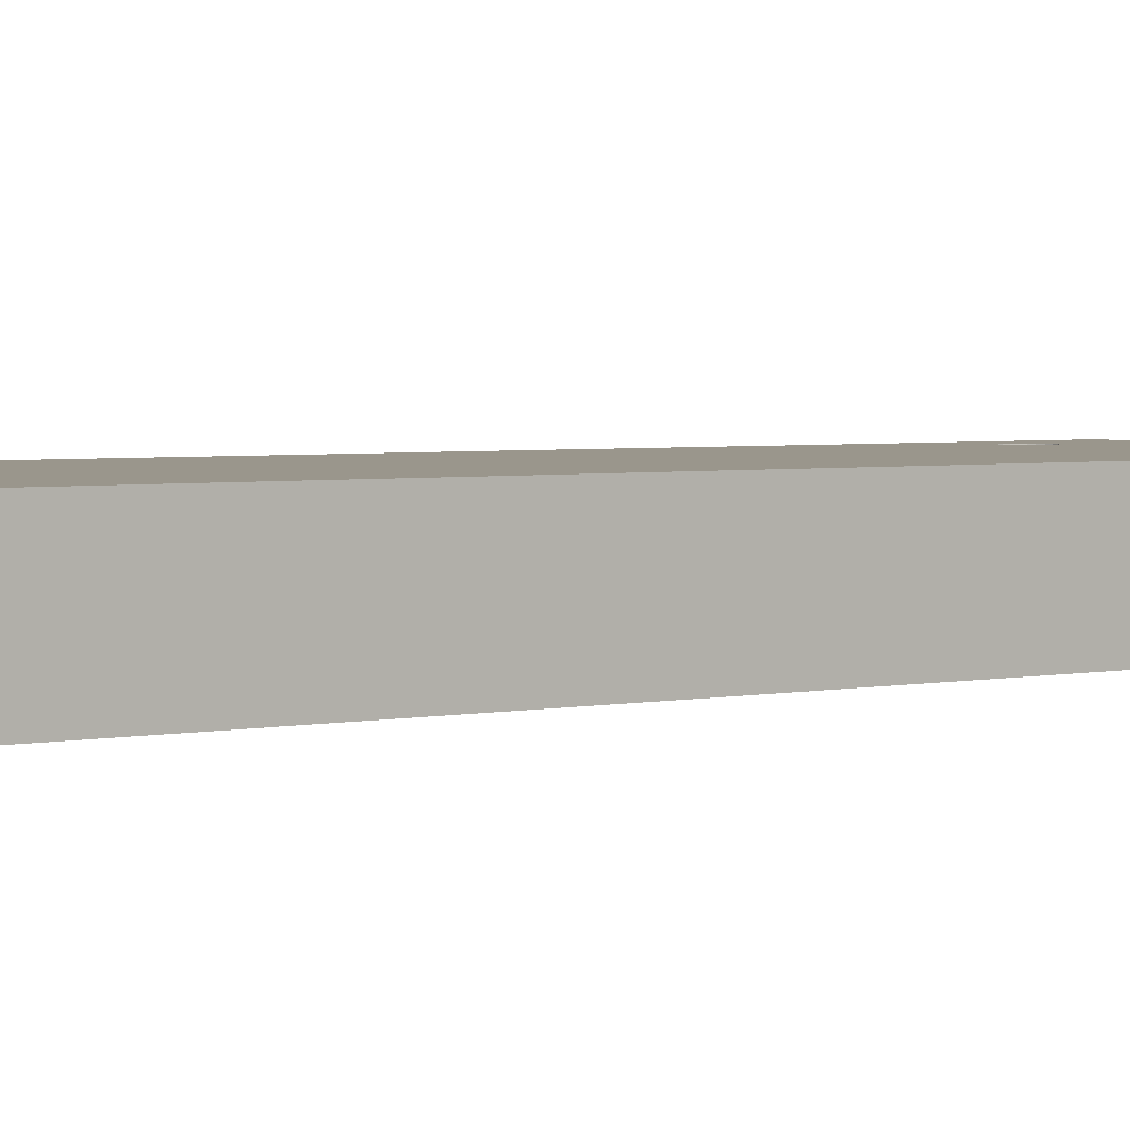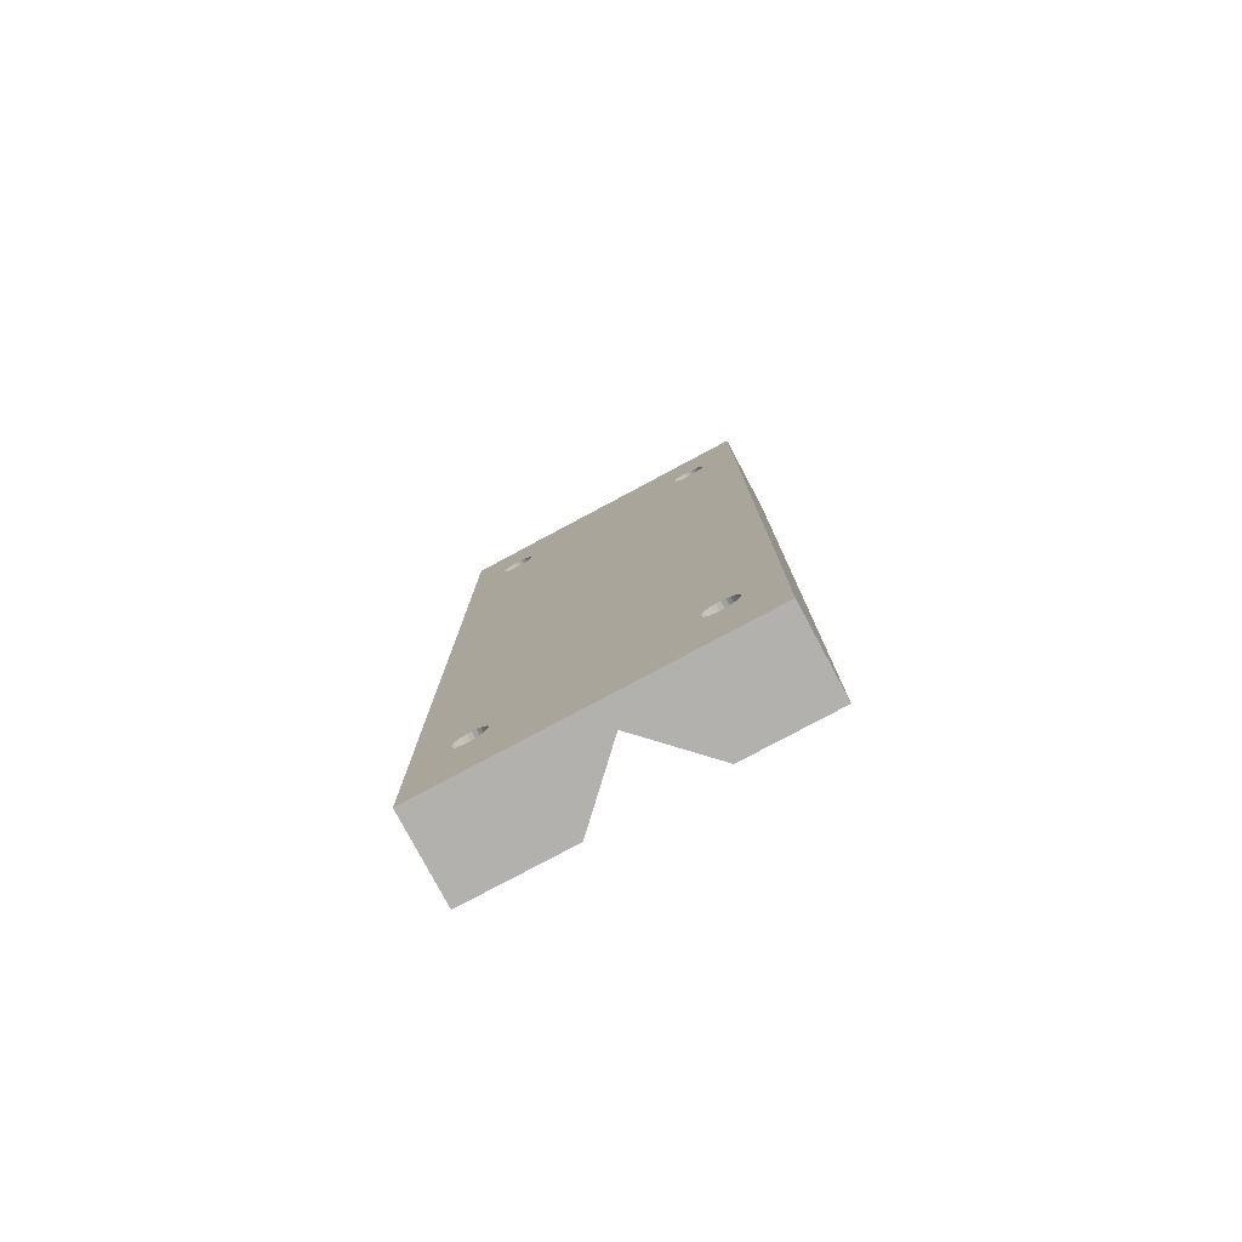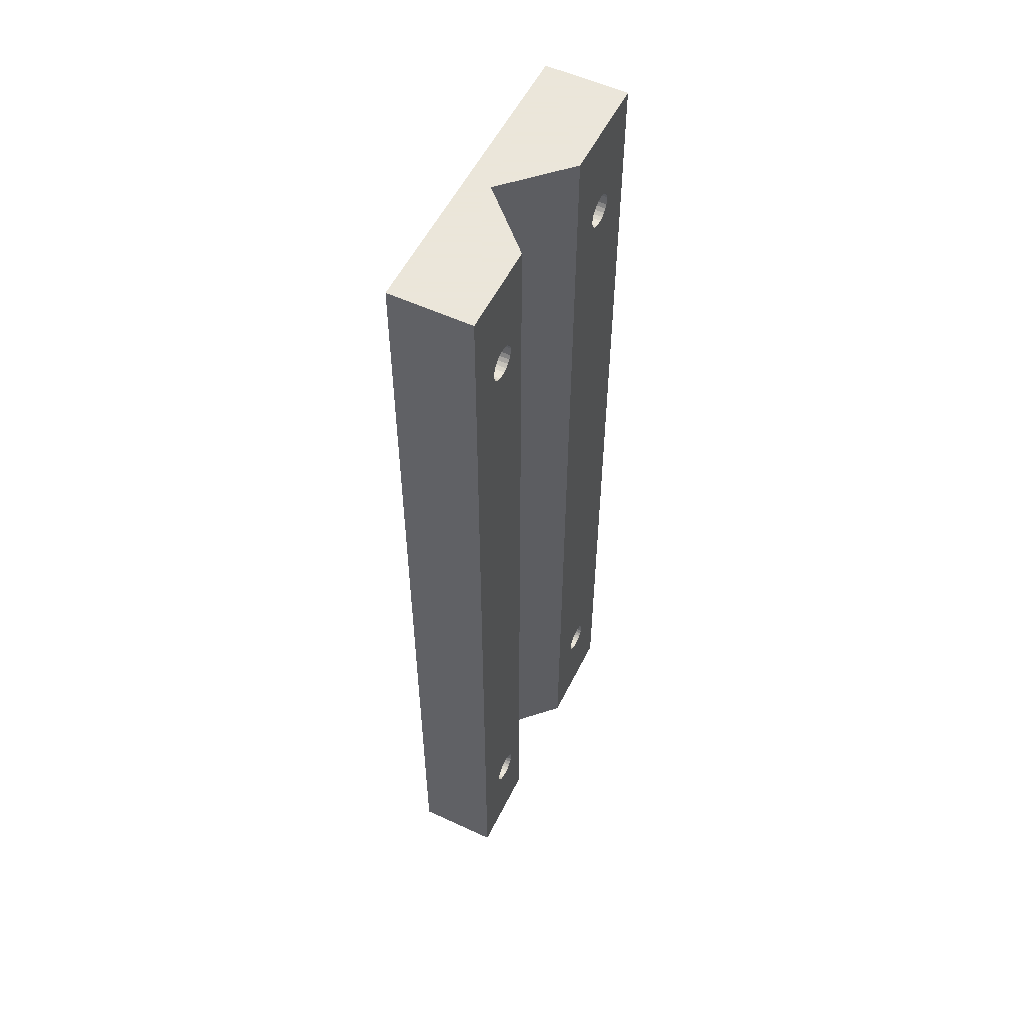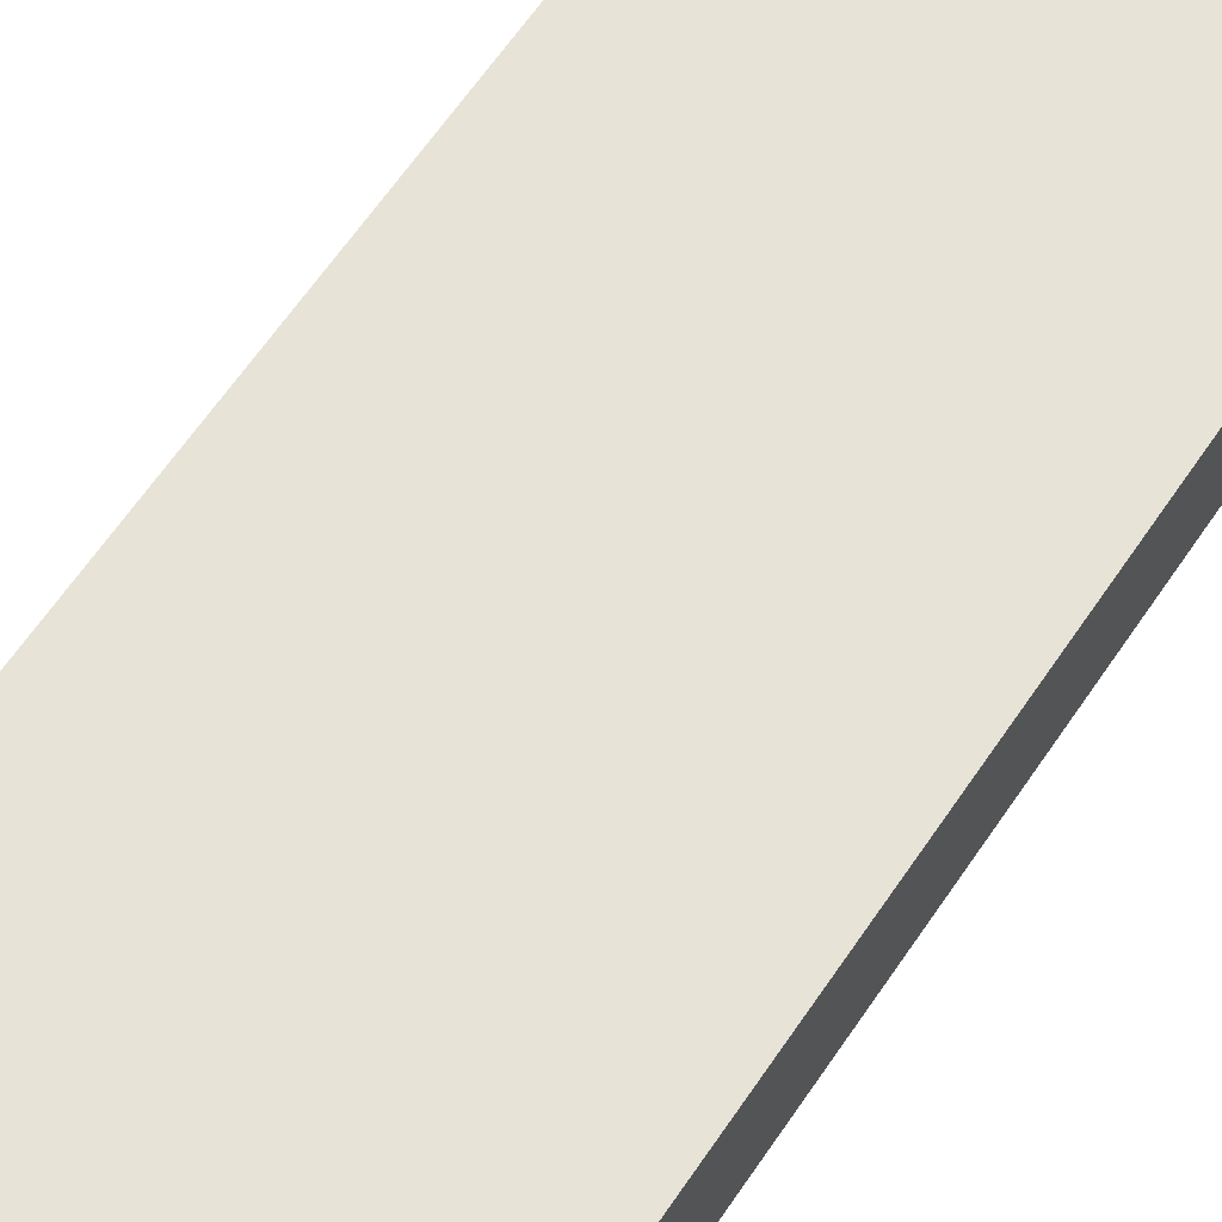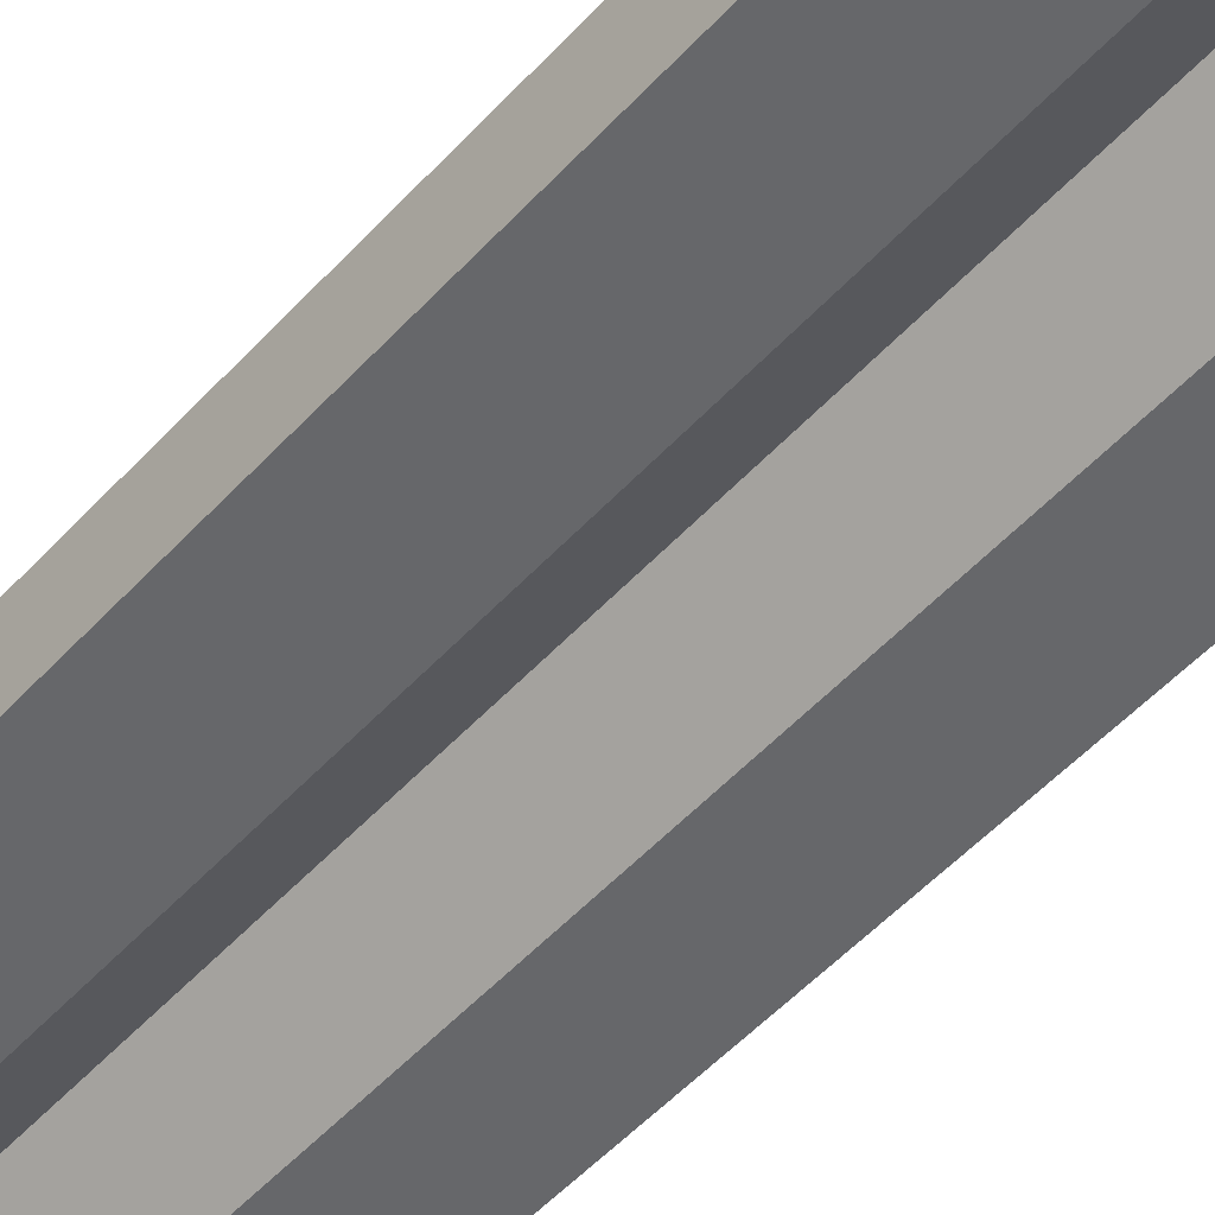
<metadata>
{"format":"obj","ext":"obj","renderer":"f3d","projection":"perspective","resolution":1024,"background":"white","views":[{"elev":2.5,"azim":47.1,"up":"+Z"},{"elev":-79.2,"azim":28.1,"up":"+Y"},{"elev":55.0,"azim":116.1,"up":"+Y"},{"elev":62.1,"azim":33.7,"up":"+Z"},{"elev":-52.2,"azim":-41.0,"up":"+Z"}]}
</metadata>
<code>
v -55 30 8
v -55 30 0
v -55 -65 8
v -55 -65 0
v -45 -65 0
v -39.34 -65 5.657
v -33.69 -65 0
v -25 -65 8
v -25 -65 0
v -51.26 -55.92 8
v -50.99 -56.2 8
v -50.66 -56.41 8
v -51.45 -55.57 8
v -50.29 -56.53 8
v -51.55 -55.2 8
v -49.9 -56.55 8
v -51.55 -54.8 8
v -49.52 -56.48 8
v -51.45 -54.43 8
v -49.17 -56.31 8
v -31.03 -56.25 8
v -48.86 -56.07 8
v -31.31 -55.95 8
v -48.64 -55.75 8
v -30.69 -56.47 8
v -31.51 -55.6 8
v -48.49 -55.39 8
v -30.3 -56.59 8
v -31.61 -55.2 8
v -48.44 -55 8
v -29.9 -56.62 8
v -31.61 -54.8 8
v -48.49 -54.61 8
v -29.5 -56.54 8
v -31.51 -54.4 8
v -48.64 -54.25 8
v -29.13 -56.37 8
v -31.31 -54.05 8
v -48.86 -53.93 8
v -28.82 -56.11 8
v -31.03 -53.75 8
v -49.17 -53.69 8
v -28.58 -55.78 8
v -30.69 -53.53 8
v -49.52 -53.52 8
v -28.43 -55.4 8
v -30.3 -53.41 8
v -28.38 -55 8
v -28.43 -54.6 8
v -51.04 18.75 8
v -51.26 -54.08 8
v -50.99 -53.8 8
v -51.32 19.04 8
v -50.69 18.53 8
v -50.66 -53.59 8
v -51.51 19.4 8
v -50.3 18.4 8
v -50.29 -53.47 8
v -49.9 18.38 8
v -49.9 -53.45 8
v -49.5 18.45 8
v -49.5 21.55 8
v -49.13 21.37 8
v -49.9 21.62 8
v -50.3 21.6 8
v -50.69 21.47 8
v -51.04 21.25 8
v -51.32 20.96 8
v -51.51 20.6 8
v -51.61 20.2 8
v -51.61 19.8 8
v -31.04 18.75 8
v -48.81 18.89 8
v -49.13 18.63 8
v -31.32 19.04 8
v -48.57 19.22 8
v -30.69 18.53 8
v -31.51 19.4 8
v -48.42 19.6 8
v -30.3 18.4 8
v -31.61 19.8 8
v -48.37 20 8
v -29.9 18.38 8
v -29.9 -53.38 8
v -29.5 -53.46 8
v -31.61 20.2 8
v -48.42 20.4 8
v -29.5 18.45 8
v -29.13 -53.63 8
v -31.51 20.6 8
v -48.57 20.78 8
v -29.13 18.63 8
v -28.82 -53.89 8
v -31.32 20.96 8
v -48.81 21.11 8
v -28.81 18.89 8
v -28.58 -54.22 8
v -31.04 21.25 8
v -28.57 19.22 8
v -25 30 8
v -28.42 20.4 8
v -28.37 20 8
v -28.57 20.78 8
v -28.81 21.11 8
v -29.13 21.37 8
v -29.5 21.55 8
v -29.9 21.62 8
v -30.3 21.6 8
v -30.69 21.47 8
v -28.42 19.6 8
v -45 30 0
v -39.34 30 5.657
v -33.69 30 0
v -25 30 0
v -49.17 -53.69 0
v -49.52 -53.52 0
v -49.5 18.45 0
v -49.9 18.38 0
v -50.99 -56.2 0
v -51.26 -55.92 0
v -50.66 -56.41 0
v -48.86 -53.93 0
v -49.13 18.63 0
v -51.45 -55.57 0
v -50.29 -56.53 0
v -48.64 -54.25 0
v -48.81 18.89 0
v -51.55 -55.2 0
v -49.9 -56.55 0
v -48.57 19.22 0
v -51.55 -54.8 0
v -49.52 -56.48 0
v -49.17 -56.31 0
v -48.86 -56.07 0
v -48.64 -55.75 0
v -49.9 21.62 0
v -50.3 21.6 0
v -50.69 21.47 0
v -51.04 21.25 0
v -51.32 20.96 0
v -51.51 20.6 0
v -48.49 -55.39 0
v -51.61 20.2 0
v -51.61 19.8 0
v -48.37 20 0
v -48.42 20.4 0
v -48.57 20.78 0
v -48.81 21.11 0
v -49.13 21.37 0
v -49.5 21.55 0
v -48.44 -55 0
v -48.42 19.6 0
v -51.51 19.4 0
v -51.32 19.04 0
v -51.45 -54.43 0
v -51.26 -54.08 0
v -48.49 -54.61 0
v -50.99 -53.8 0
v -51.04 18.75 0
v -50.66 -53.59 0
v -50.69 18.53 0
v -50.3 18.4 0
v -50.29 -53.47 0
v -49.9 -53.45 0
v -29.5 -53.46 0
v -29.9 -53.38 0
v -29.9 18.38 0
v -30.3 -53.41 0
v -29.5 18.45 0
v -29.13 -53.63 0
v -31.03 -56.25 0
v -31.31 -55.95 0
v -30.69 -56.47 0
v -29.13 18.63 0
v -28.82 -53.89 0
v -31.51 -55.6 0
v -30.3 -56.59 0
v -28.58 -54.22 0
v -28.81 18.89 0
v -31.61 -55.2 0
v -29.9 -56.62 0
v -28.57 19.22 0
v -31.61 -54.8 0
v -29.5 -56.54 0
v -29.13 -56.37 0
v -28.82 -56.11 0
v -29.9 21.62 0
v -30.3 21.6 0
v -30.69 21.47 0
v -28.58 -55.78 0
v -31.04 21.25 0
v -31.32 20.96 0
v -31.51 20.6 0
v -31.61 20.2 0
v -31.61 19.8 0
v -28.37 20 0
v -28.42 20.4 0
v -28.57 20.78 0
v -28.43 -55.4 0
v -28.81 21.11 0
v -29.13 21.37 0
v -29.5 21.55 0
v -28.42 19.6 0
v -28.38 -55 0
v -31.51 19.4 0
v -31.32 19.04 0
v -31.51 -54.4 0
v -31.31 -54.05 0
v -28.43 -54.6 0
v -31.03 -53.75 0
v -31.04 18.75 0
v -30.69 -53.53 0
v -30.69 18.53 0
v -30.3 18.4 0
f 1 2 3
f 2 4 3
f 3 4 5
f 3 5 6
f 6 7 8
f 7 9 8
f 6 8 3
f 10 3 11
f 12 11 3
f 13 3 10
f 14 12 3
f 15 3 13
f 16 14 3
f 17 3 15
f 18 16 3
f 19 3 17
f 20 18 3
f 21 3 8
f 21 22 20
f 21 20 3
f 23 24 22
f 23 22 21
f 25 21 8
f 26 27 24
f 26 24 23
f 28 25 8
f 29 30 27
f 29 27 26
f 31 28 8
f 32 33 30
f 32 30 29
f 34 31 8
f 35 36 33
f 35 33 32
f 37 34 8
f 38 39 36
f 38 36 35
f 40 37 8
f 41 42 39
f 41 39 38
f 43 40 8
f 44 45 42
f 44 42 41
f 46 43 8
f 47 45 44
f 48 46 8
f 49 48 8
f 50 51 52
f 53 19 51
f 53 51 50
f 54 50 52
f 54 52 55
f 56 19 53
f 57 54 55
f 57 55 58
f 59 60 45
f 59 58 60
f 59 57 58
f 61 59 45
f 61 45 47
f 1 62 63
f 1 64 62
f 1 65 64
f 1 66 65
f 1 67 66
f 1 68 67
f 1 69 68
f 1 70 69
f 1 71 70
f 1 56 71
f 72 73 74
f 75 76 73
f 75 73 72
f 77 72 74
f 77 74 61
f 78 79 76
f 78 76 75
f 80 61 47
f 80 77 61
f 81 82 79
f 81 79 78
f 83 80 47
f 83 84 85
f 83 47 84
f 86 82 81
f 86 87 82
f 88 85 89
f 88 83 85
f 90 87 86
f 90 91 87
f 92 88 89
f 92 89 93
f 94 95 91
f 94 91 90
f 96 93 97
f 96 92 93
f 98 63 95
f 98 95 94
f 99 96 97
f 100 1 63
f 100 101 102
f 100 103 101
f 100 104 103
f 100 105 104
f 100 106 105
f 100 107 106
f 100 108 107
f 100 109 108
f 100 98 109
f 100 102 110
f 100 63 98
f 1 3 56
f 56 3 19
f 8 100 110
f 8 110 99
f 8 99 49
f 49 99 97
f 111 2 1
f 112 111 1
f 100 113 112
f 100 114 113
f 1 100 112
f 115 116 117
f 116 118 117
f 119 4 120
f 4 119 121
f 122 115 123
f 120 4 124
f 115 117 123
f 4 121 125
f 126 122 127
f 122 123 127
f 124 4 128
f 5 4 129
f 126 127 130
f 4 125 129
f 128 4 131
f 5 129 132
f 5 132 133
f 5 133 134
f 5 134 135
f 136 137 2
f 137 138 2
f 138 139 2
f 139 140 2
f 140 141 2
f 5 135 142
f 141 143 2
f 143 144 2
f 145 146 111
f 146 147 111
f 147 148 111
f 148 149 111
f 149 150 111
f 150 136 111
f 5 142 151
f 136 2 111
f 152 145 111
f 144 4 2
f 153 4 144
f 154 4 153
f 131 4 154
f 155 131 154
f 156 155 154
f 152 111 5
f 130 152 5
f 157 130 5
f 5 151 157
f 126 130 157
f 158 156 159
f 159 156 154
f 160 158 161
f 158 159 161
f 160 161 162
f 163 160 162
f 163 162 118
f 116 164 118
f 164 163 118
f 6 5 111
f 6 111 112
f 6 112 113
f 7 6 113
f 165 166 167
f 166 168 167
f 165 167 169
f 170 165 169
f 171 7 172
f 7 171 173
f 170 169 174
f 175 170 174
f 172 7 176
f 7 173 177
f 178 175 179
f 175 174 179
f 176 7 180
f 9 7 181
f 178 179 182
f 7 177 181
f 180 7 183
f 9 181 184
f 9 184 185
f 9 185 186
f 187 188 113
f 188 189 113
f 9 186 190
f 189 191 113
f 191 192 113
f 192 193 113
f 193 194 113
f 194 195 113
f 196 197 114
f 197 198 114
f 9 190 199
f 198 200 114
f 200 201 114
f 201 202 114
f 202 187 114
f 203 196 114
f 187 113 114
f 9 199 204
f 195 7 113
f 205 7 195
f 206 7 205
f 183 7 206
f 207 183 206
f 208 207 206
f 203 114 9
f 182 203 9
f 209 182 9
f 178 182 209
f 9 204 209
f 210 208 211
f 211 208 206
f 212 210 213
f 210 211 213
f 212 213 214
f 168 212 214
f 168 214 167
f 8 114 100
f 8 9 114
f 129 125 16
f 132 129 16
f 132 16 18
f 132 18 20
f 133 132 20
f 157 151 33
f 151 30 33
f 133 20 22
f 134 133 22
f 126 157 36
f 157 33 36
f 135 134 24
f 134 22 24
f 122 126 39
f 135 24 27
f 126 36 39
f 142 135 27
f 151 142 30
f 142 27 30
f 115 122 42
f 122 39 42
f 116 115 45
f 115 42 45
f 164 116 60
f 163 164 60
f 116 45 60
f 163 60 58
f 160 163 55
f 158 160 55
f 163 58 55
f 158 55 52
f 156 158 51
f 158 52 51
f 155 156 19
f 131 155 19
f 156 51 19
f 131 19 17
f 131 17 15
f 128 131 15
f 128 15 13
f 124 128 13
f 120 124 13
f 120 13 10
f 120 10 11
f 119 120 11
f 119 11 12
f 121 119 12
f 121 12 14
f 125 121 14
f 125 14 16
f 181 177 31
f 184 181 31
f 184 31 34
f 184 34 37
f 185 184 37
f 209 204 49
f 204 48 49
f 185 37 40
f 186 185 40
f 178 209 97
f 209 49 97
f 190 186 43
f 186 40 43
f 175 178 93
f 190 43 46
f 178 97 93
f 199 190 46
f 204 199 48
f 199 46 48
f 170 175 89
f 175 93 89
f 165 170 85
f 170 89 85
f 166 165 84
f 168 166 84
f 165 85 84
f 168 84 47
f 212 168 44
f 210 212 44
f 168 47 44
f 210 44 41
f 208 210 38
f 210 41 38
f 207 208 35
f 183 207 35
f 208 38 35
f 183 35 32
f 183 32 29
f 180 183 29
f 180 29 26
f 176 180 26
f 172 176 26
f 172 26 23
f 172 23 21
f 171 172 21
f 171 21 25
f 173 171 25
f 173 25 28
f 177 173 28
f 177 28 31
f 167 214 83
f 169 167 83
f 169 83 88
f 169 88 92
f 174 169 92
f 197 196 101
f 196 102 101
f 174 92 96
f 179 174 96
f 198 197 103
f 197 101 103
f 182 179 99
f 179 96 99
f 200 198 104
f 182 99 110
f 198 103 104
f 203 182 110
f 196 203 102
f 203 110 102
f 201 200 105
f 200 104 105
f 202 201 106
f 201 105 106
f 187 202 107
f 188 187 107
f 202 106 107
f 188 107 108
f 189 188 109
f 191 189 109
f 188 108 109
f 191 109 98
f 192 191 94
f 191 98 94
f 193 192 90
f 194 193 90
f 192 94 90
f 194 90 86
f 194 86 81
f 195 194 81
f 195 81 78
f 205 195 78
f 206 205 78
f 206 78 75
f 206 75 72
f 211 206 72
f 211 72 77
f 213 211 77
f 213 77 80
f 214 213 80
f 214 80 83
f 118 162 59
f 117 118 59
f 117 59 61
f 117 61 74
f 123 117 74
f 146 145 87
f 145 82 87
f 123 74 73
f 127 123 73
f 147 146 91
f 146 87 91
f 130 127 76
f 127 73 76
f 148 147 95
f 130 76 79
f 147 91 95
f 152 130 79
f 145 152 82
f 152 79 82
f 149 148 63
f 148 95 63
f 150 149 62
f 149 63 62
f 136 150 64
f 137 136 64
f 150 62 64
f 137 64 65
f 138 137 66
f 139 138 66
f 137 65 66
f 139 66 67
f 140 139 68
f 139 67 68
f 141 140 69
f 143 141 69
f 140 68 69
f 143 69 70
f 143 70 71
f 144 143 71
f 144 71 56
f 153 144 56
f 154 153 56
f 154 56 53
f 154 53 50
f 159 154 50
f 159 50 54
f 161 159 54
f 161 54 57
f 162 161 57
f 162 57 59

</code>
